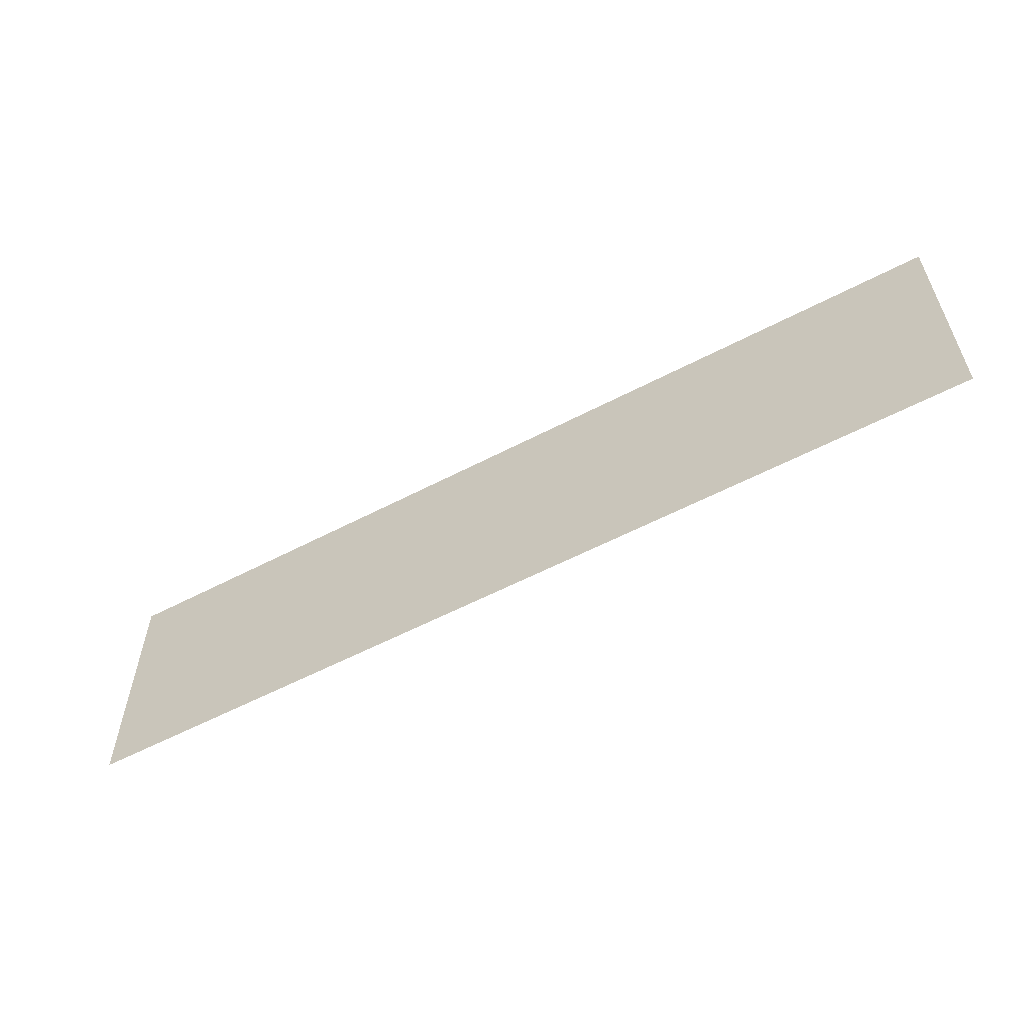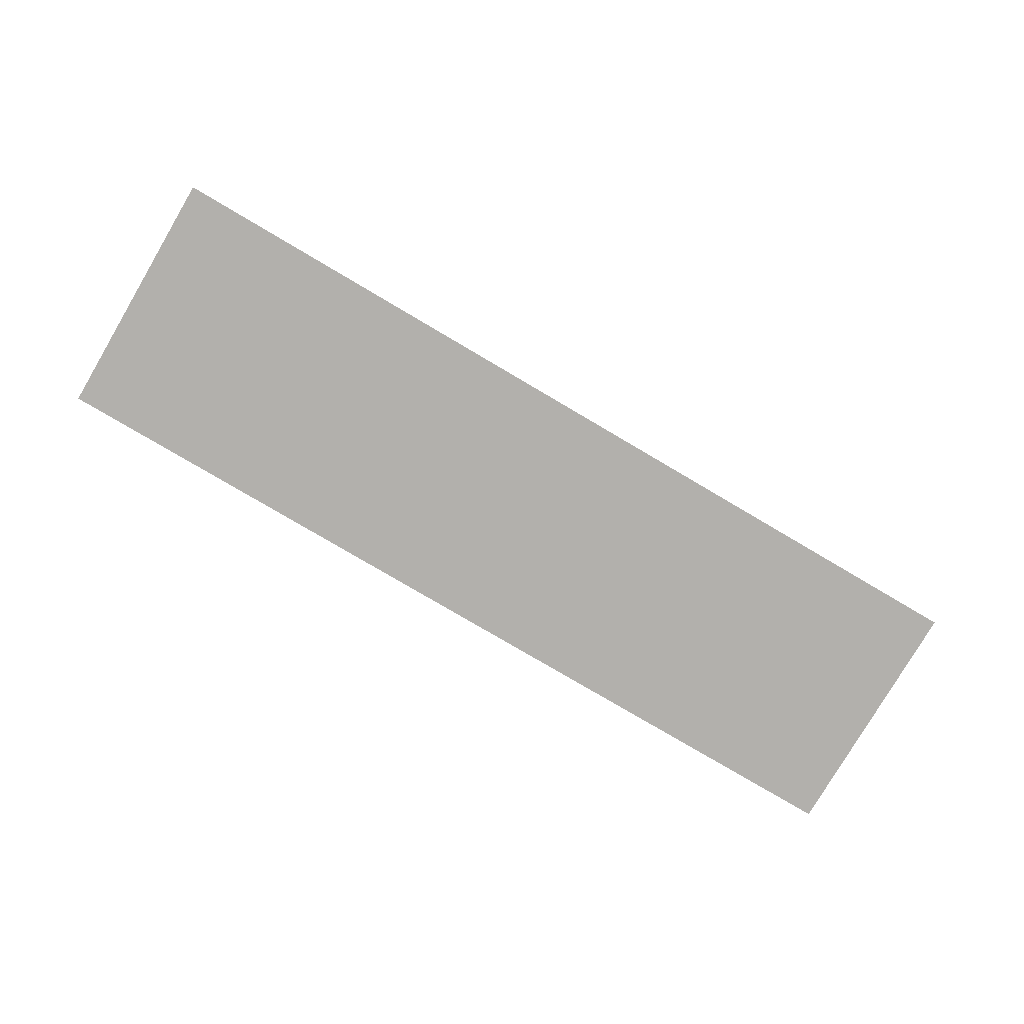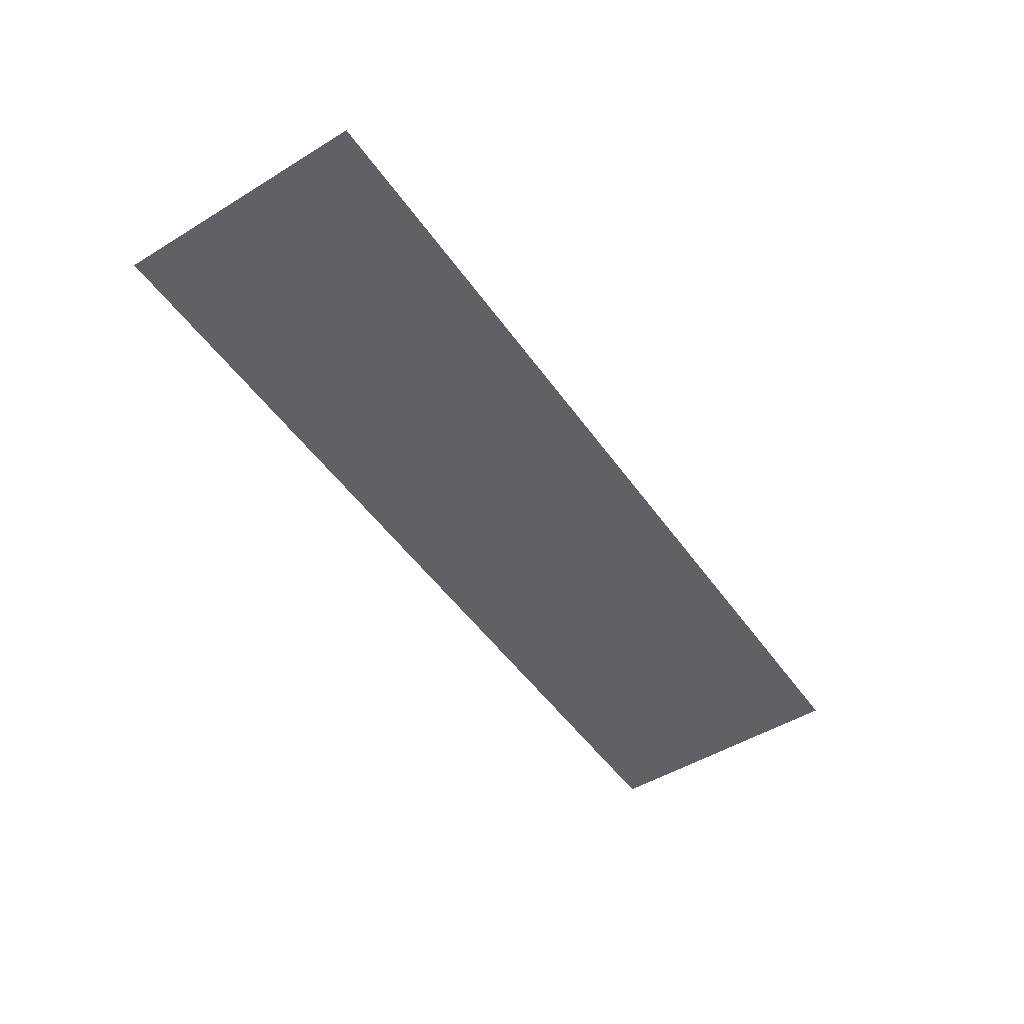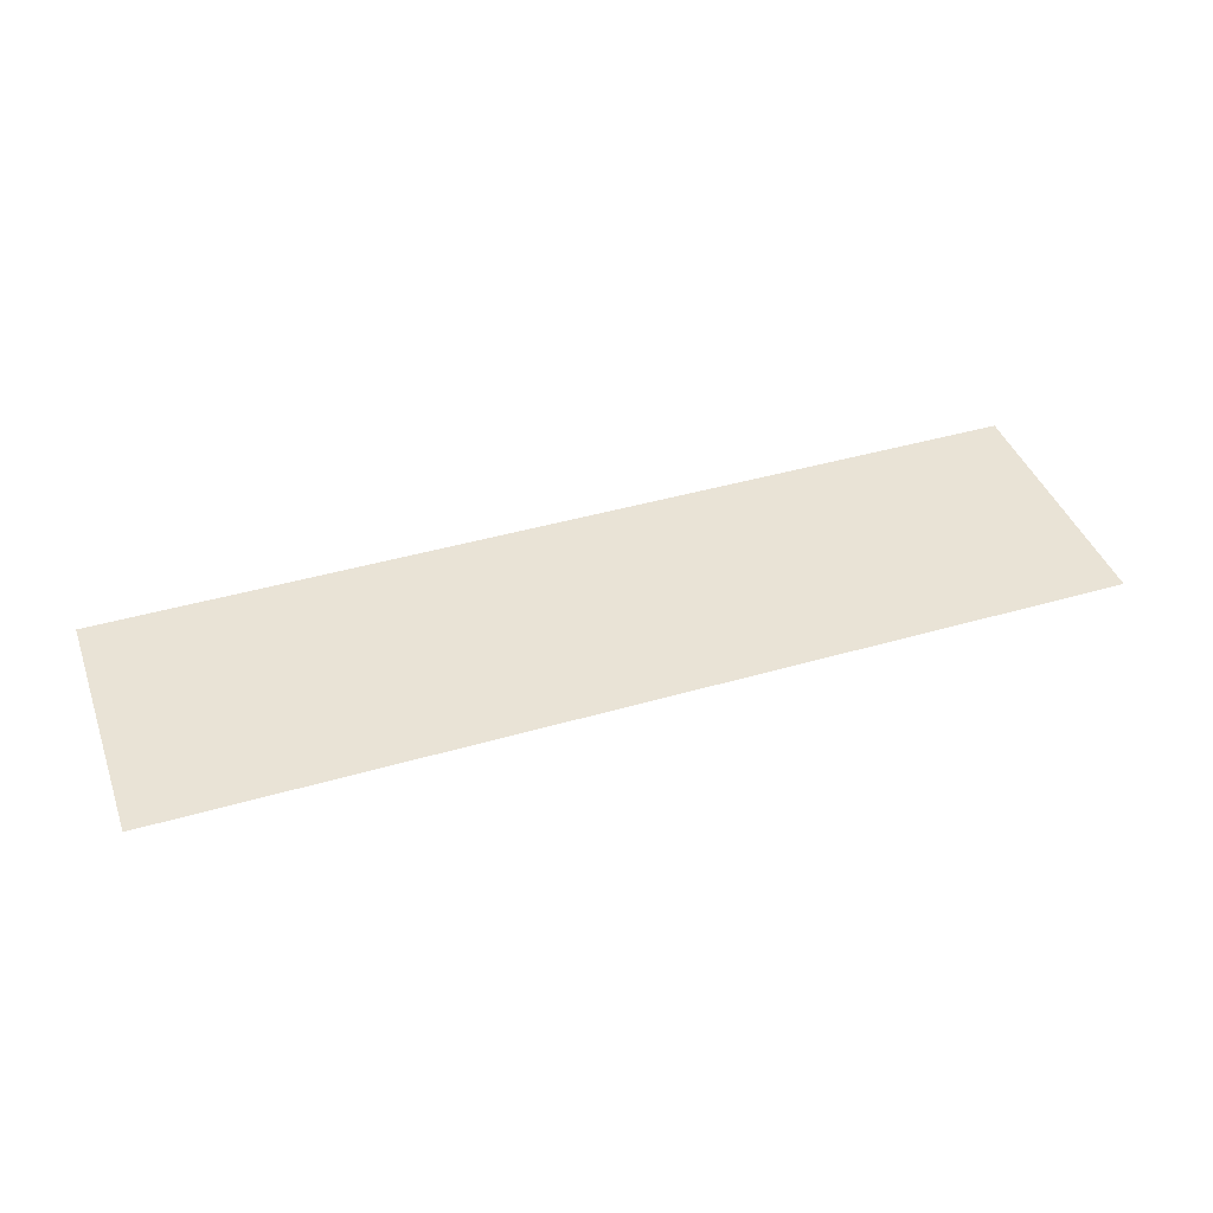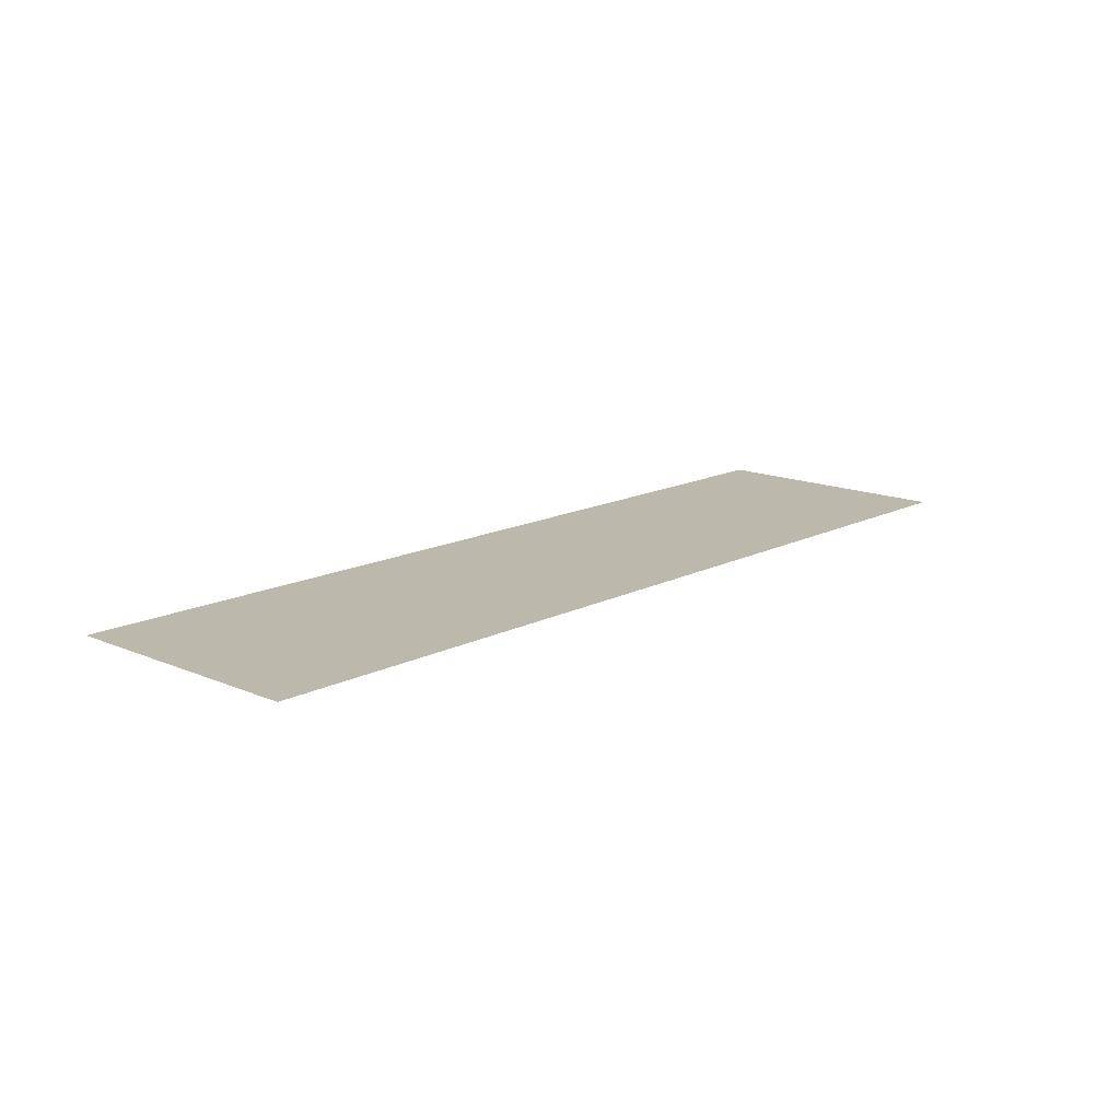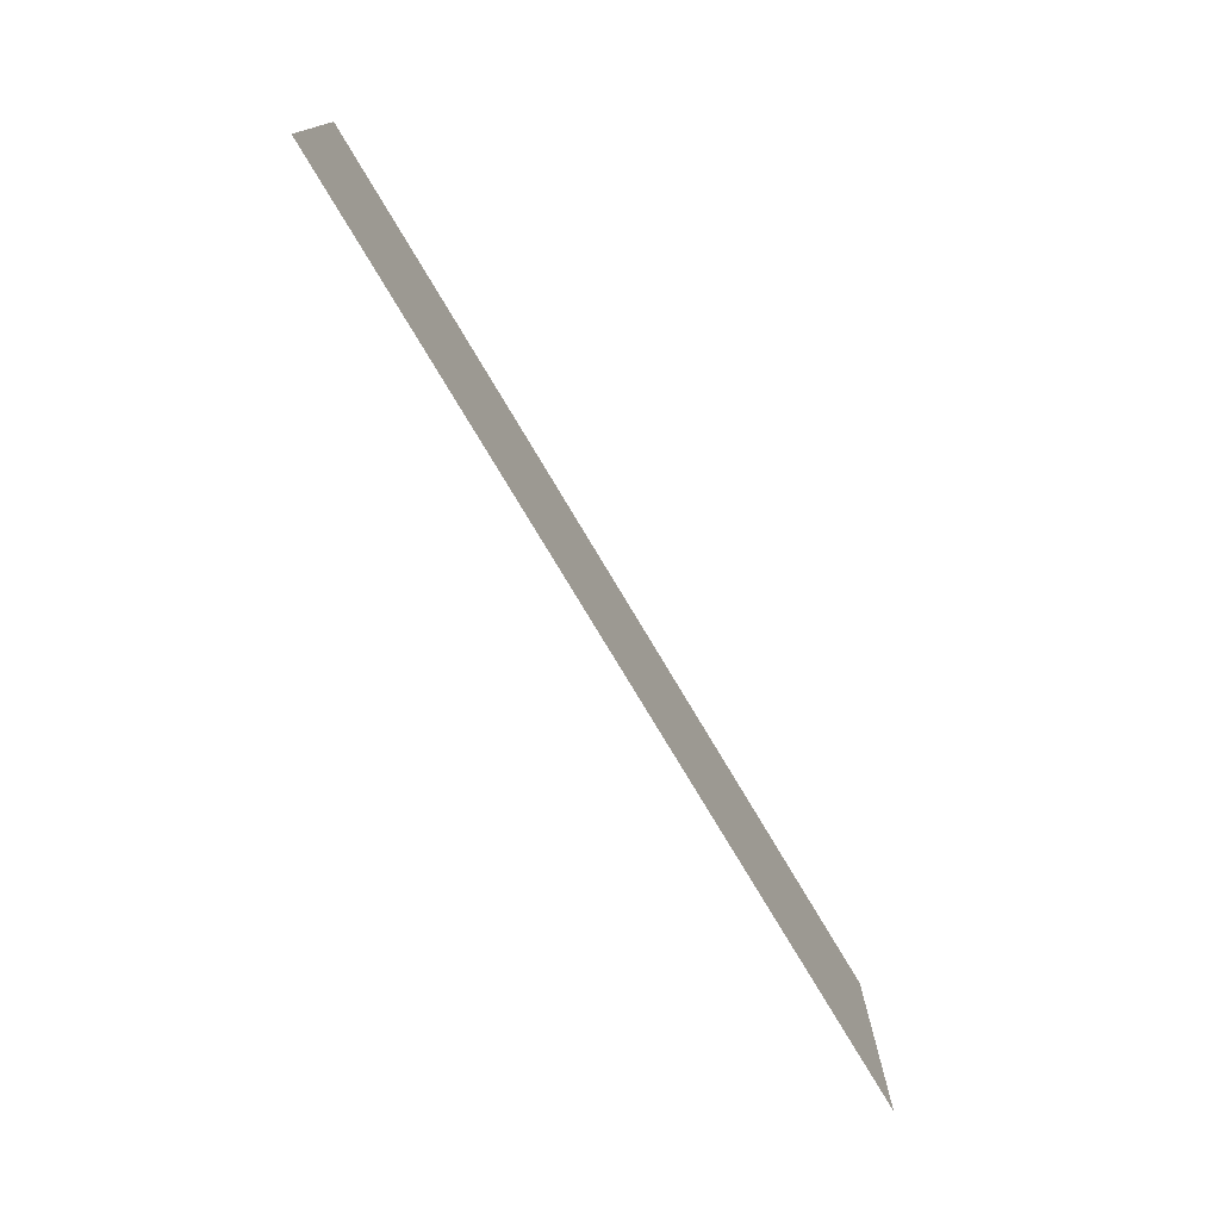
<metadata>
{"format":"obj","ext":"obj","renderer":"f3d","projection":"perspective","resolution":1024,"background":"white","views":[{"elev":-57.7,"azim":-151.5,"up":"+Y"},{"elev":-78.8,"azim":149.5,"up":"+Z"},{"elev":-49.8,"azim":123.9,"up":"+Z"},{"elev":42.0,"azim":160.7,"up":"+Z"},{"elev":14.8,"azim":132.5,"up":"+Z"},{"elev":-75.5,"azim":-59.3,"up":"+Y"}]}
</metadata>
<code>
v -100 100 0
v -100 51.25 0
v -100 2.5 0
v 160 100 0
v 160 51.25 0
v 160 2.5 0
v 250 100 0
v 250 51.25 0
v 250 2.5 0
g g1
f 1 2 5 4
f 2 3 6 5
f 4 5 8 7
f 5 6 9 8
g g2
g g3
g g4

</code>
